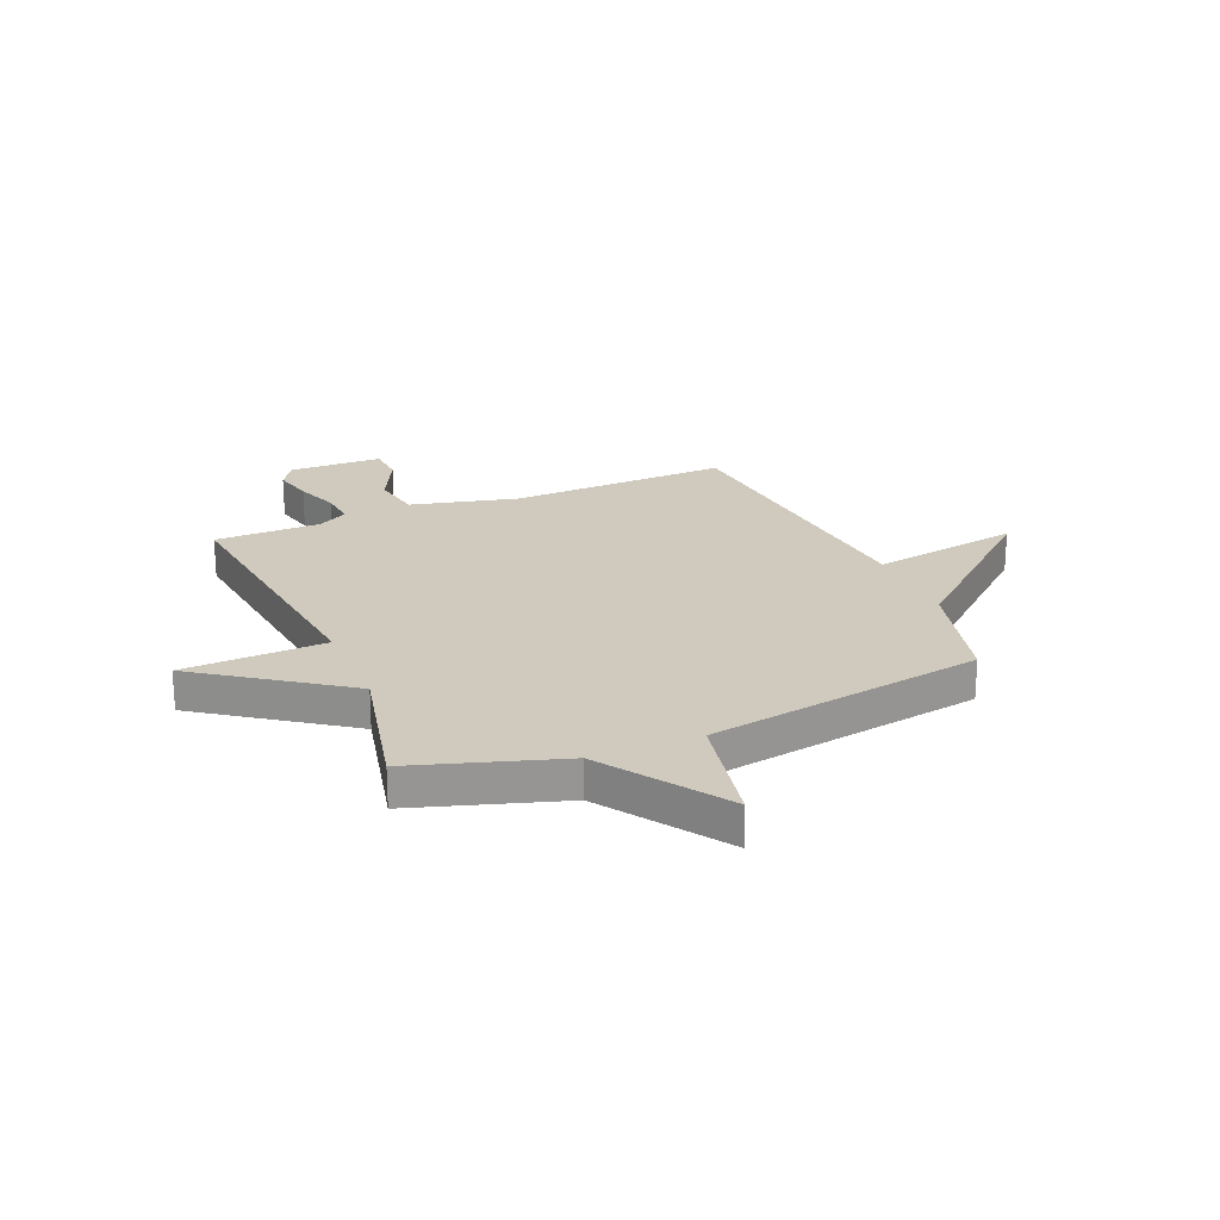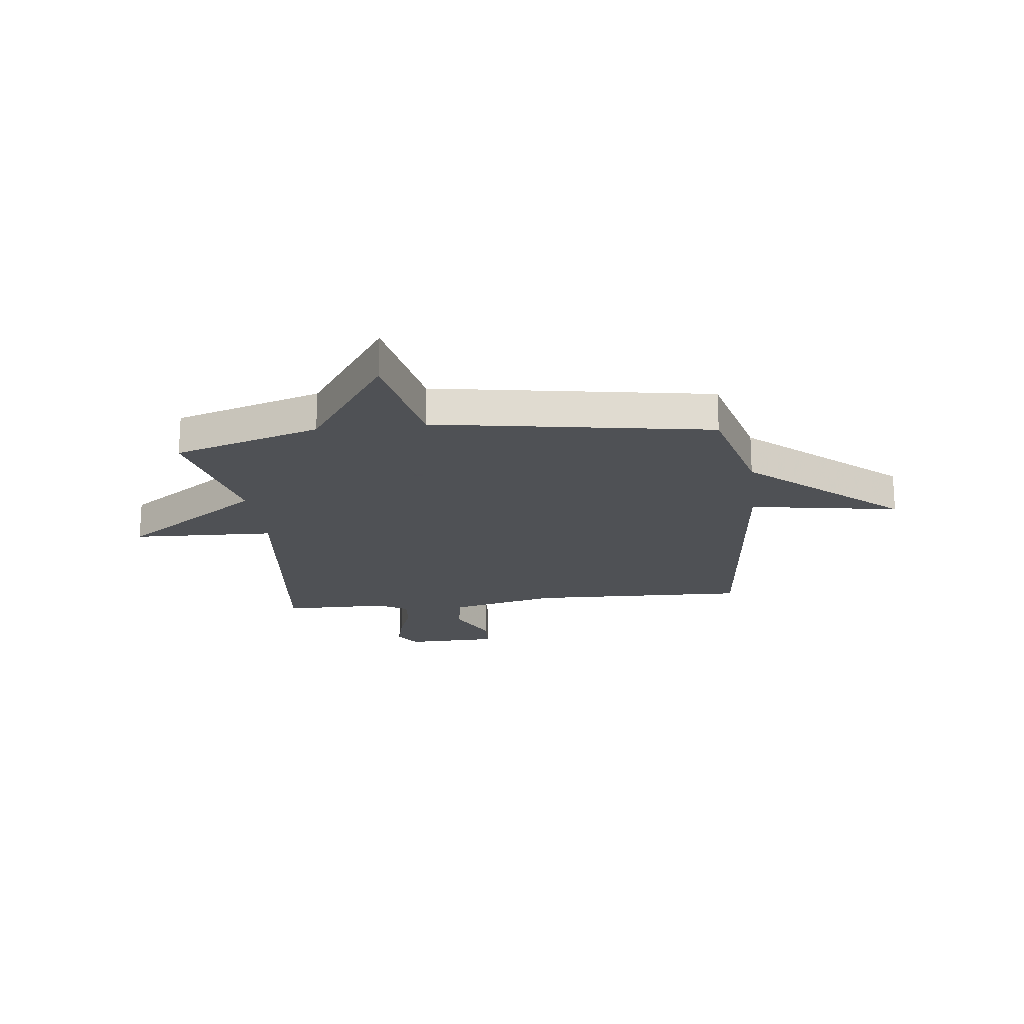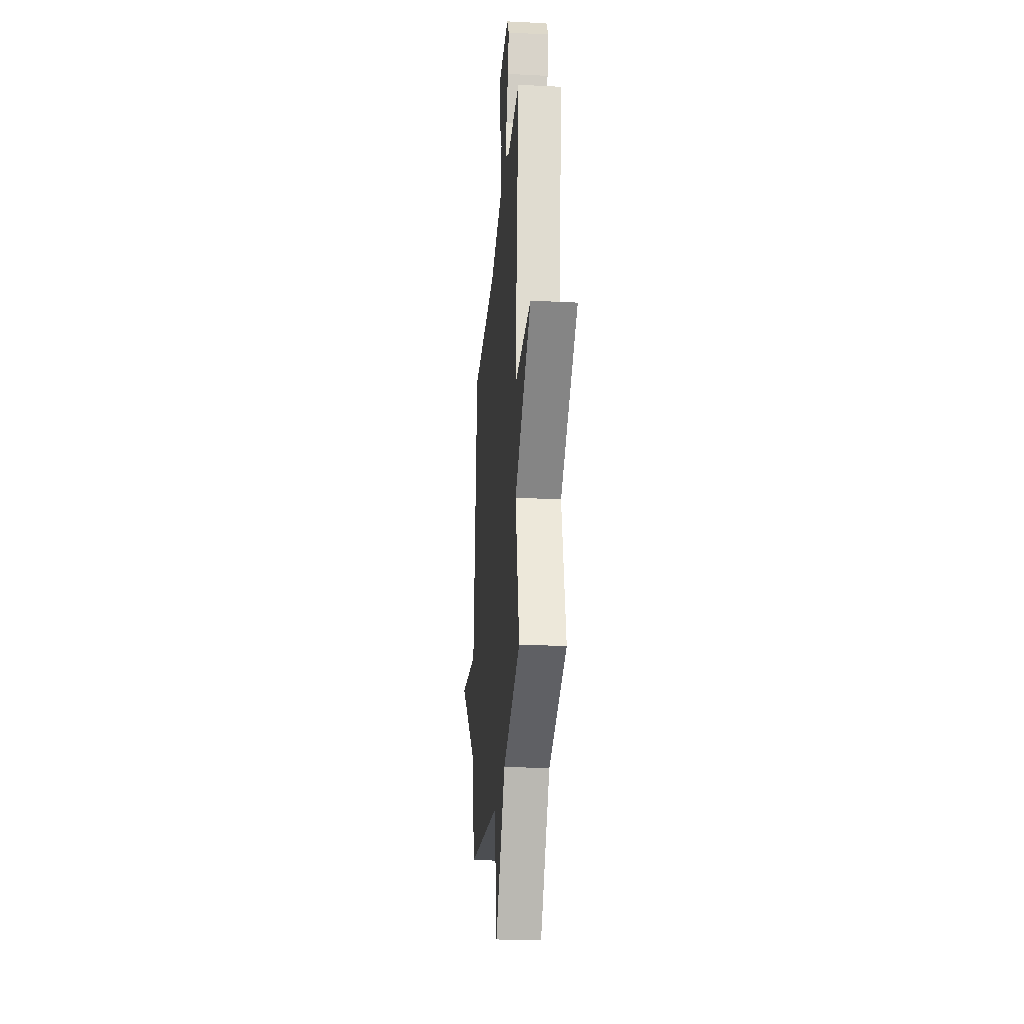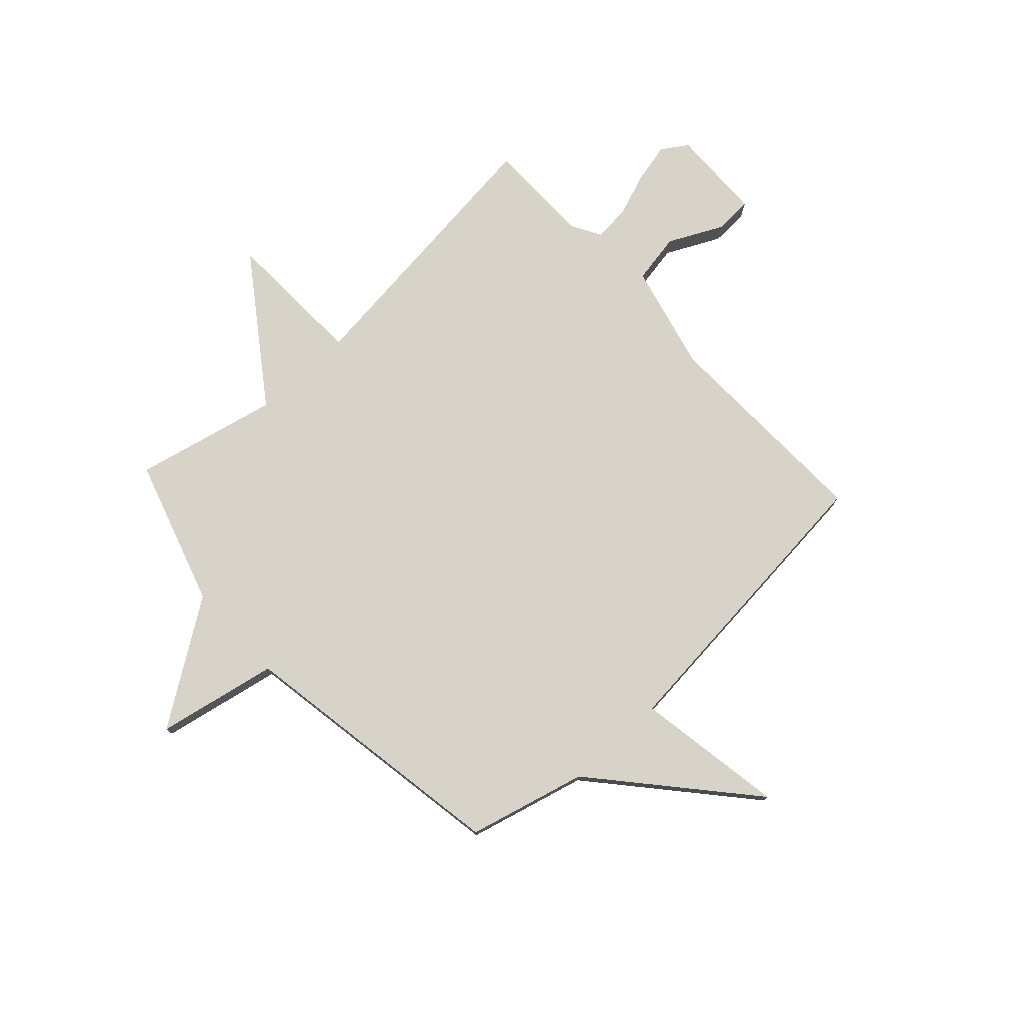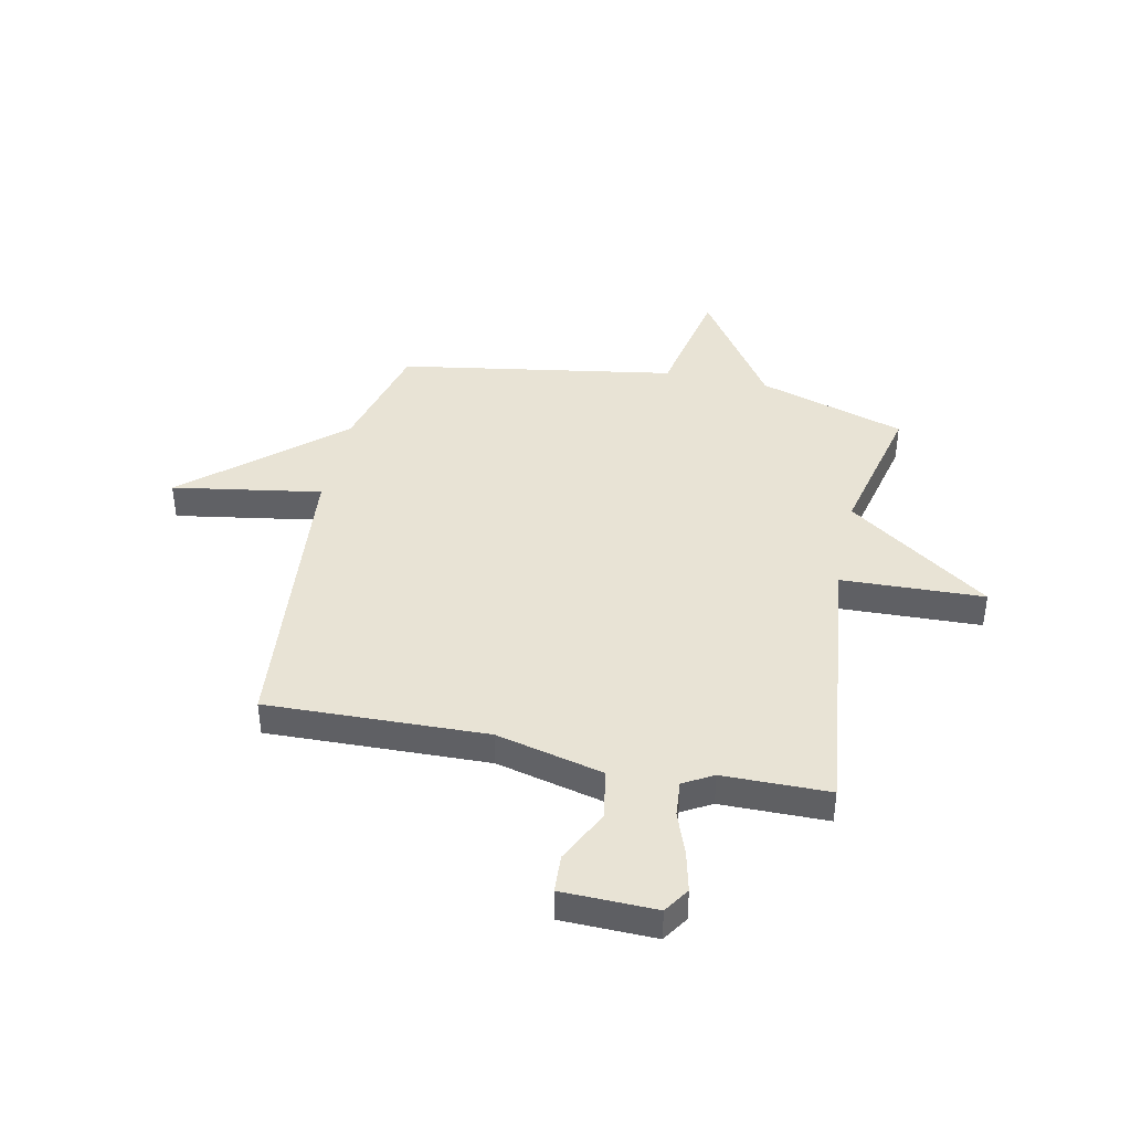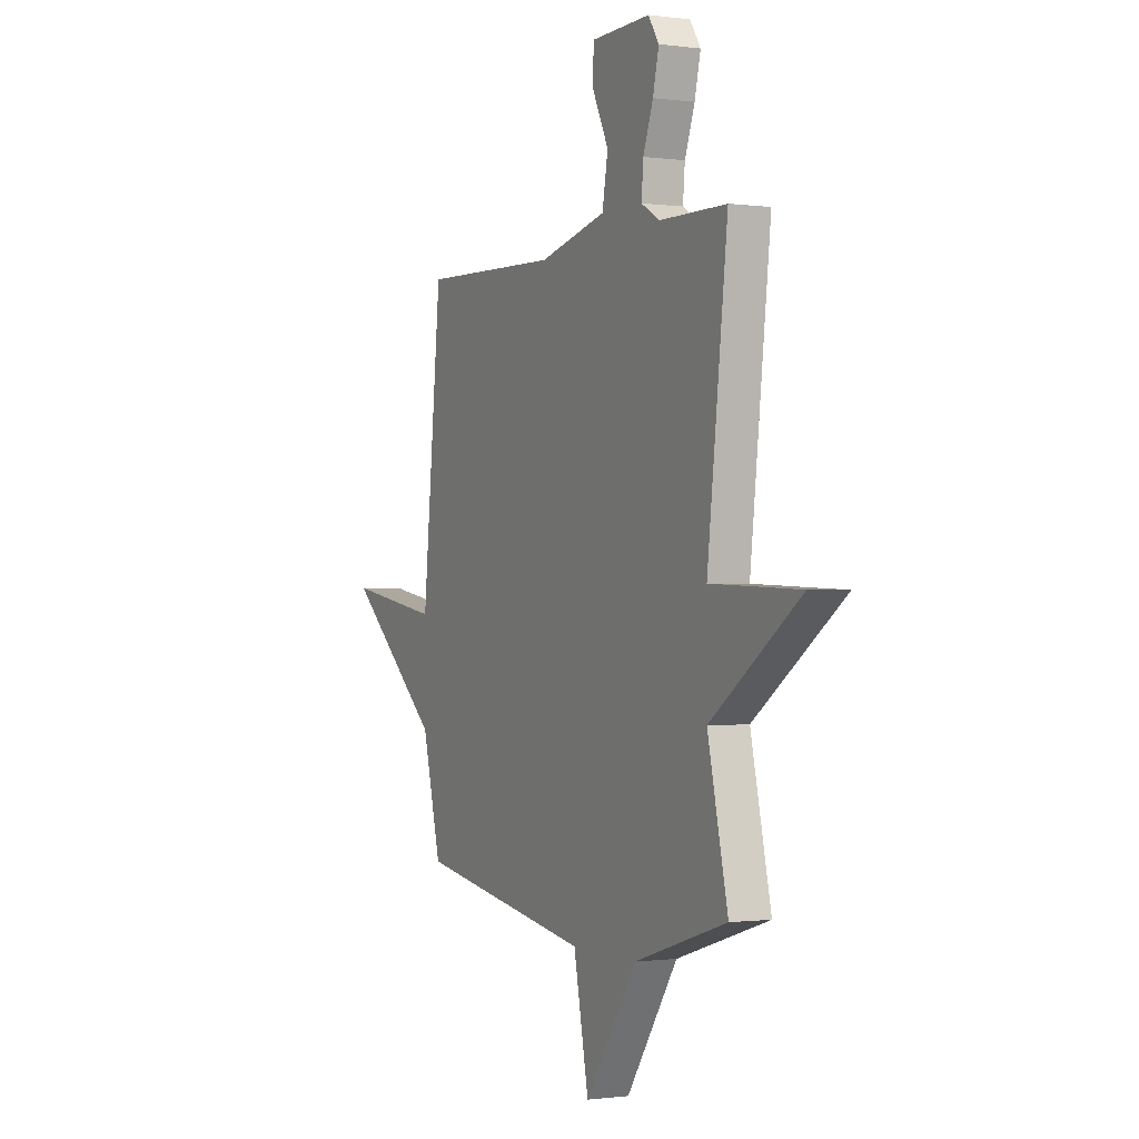
<metadata>
{"format":"obj","ext":"obj","renderer":"f3d","projection":"perspective","resolution":1024,"background":"white","views":[{"elev":22.8,"azim":157.2,"up":"+Y"},{"elev":-19.5,"azim":-173.3,"up":"+Y"},{"elev":-26.3,"azim":85.4,"up":"+Z"},{"elev":76.7,"azim":-132.6,"up":"+Y"},{"elev":41.2,"azim":12.0,"up":"+Y"},{"elev":-0.7,"azim":63.5,"up":"+Z"}]}
</metadata>
<code>
v -0.5 0.07 0.5
v -0.085 0.07 0.487
v 0.117 0.07 0.536
v 0.134 0.07 0.631
v 0.084 0.07 0.733
v 0.088 0.07 0.805
v 0.265 0.07 0.809
v 0.297 0.07 0.76
v 0.279 0.07 0.684
v 0.249 0.07 0.602
v 0.243 0.07 0.534
v 0.299 0.07 0.502
v 0.5 0.07 0.5
v 0.439 0.07 -0.029
v 0.708 0.07 -0.039
v 0.439 0.07 -0.229
v 0.5 0.07 -0.5
v 0.222 0.07 -0.587
v 0.067 0.07 -0.816
v 0.022 0.07 -0.587
v -0.5 0.07 -0.5
v -0.557 0.07 -0.276
v -0.839 0.07 -0.029
v -0.557 0.07 -0.076
v -0.5 0 0.5
v -0.085 0 0.487
v 0.117 0 0.536
v 0.134 0 0.631
v 0.084 0 0.733
v 0.088 0 0.805
v 0.265 0 0.809
v 0.297 0 0.76
v 0.279 0 0.684
v 0.249 0 0.602
v 0.243 0 0.534
v 0.299 0 0.502
v 0.5 0 0.5
v 0.439 0 -0.029
v 0.708 0 -0.039
v 0.439 0 -0.229
v 0.5 0 -0.5
v 0.222 0 -0.587
v 0.067 0 -0.816
v 0.022 0 -0.587
v -0.5 0 -0.5
v -0.557 0 -0.276
v -0.839 0 -0.029
v -0.557 0 -0.076
f 22 23 24
f 24 1 2
f 22 24 2
f 21 22 2
f 20 21 2
f 20 2 3
f 19 20 3
f 18 19 3
f 18 3 4
f 17 18 4
f 16 17 4
f 14 15 16
f 14 16 4
f 12 13 14
f 11 12 14
f 11 14 4
f 5 6 7
f 4 5 7
f 11 4 7
f 10 11 7
f 7 8 9 10
f 48 47 46
f 26 25 48
f 26 48 46
f 26 46 45
f 26 45 44
f 27 26 44
f 27 44 43
f 27 43 42
f 28 27 42
f 28 42 41
f 28 41 40
f 40 39 38
f 28 40 38
f 38 37 36
f 38 36 35
f 28 38 35
f 31 30 29
f 31 29 28
f 31 28 35
f 31 35 34
f 34 33 32 31
f 1 25 26 2
f 2 26 27 3
f 3 27 28 4
f 4 28 29 5
f 5 29 30 6
f 6 30 31 7
f 7 31 32 8
f 8 32 33 9
f 9 33 34 10
f 10 34 35 11
f 11 35 36 12
f 12 36 37 13
f 13 37 38 14
f 14 38 39 15
f 15 39 40 16
f 16 40 41 17
f 17 41 42 18
f 18 42 43 19
f 19 43 44 20
f 20 44 45 21
f 21 45 46 22
f 22 46 47 23
f 23 47 48 24
f 24 48 25 1

</code>
